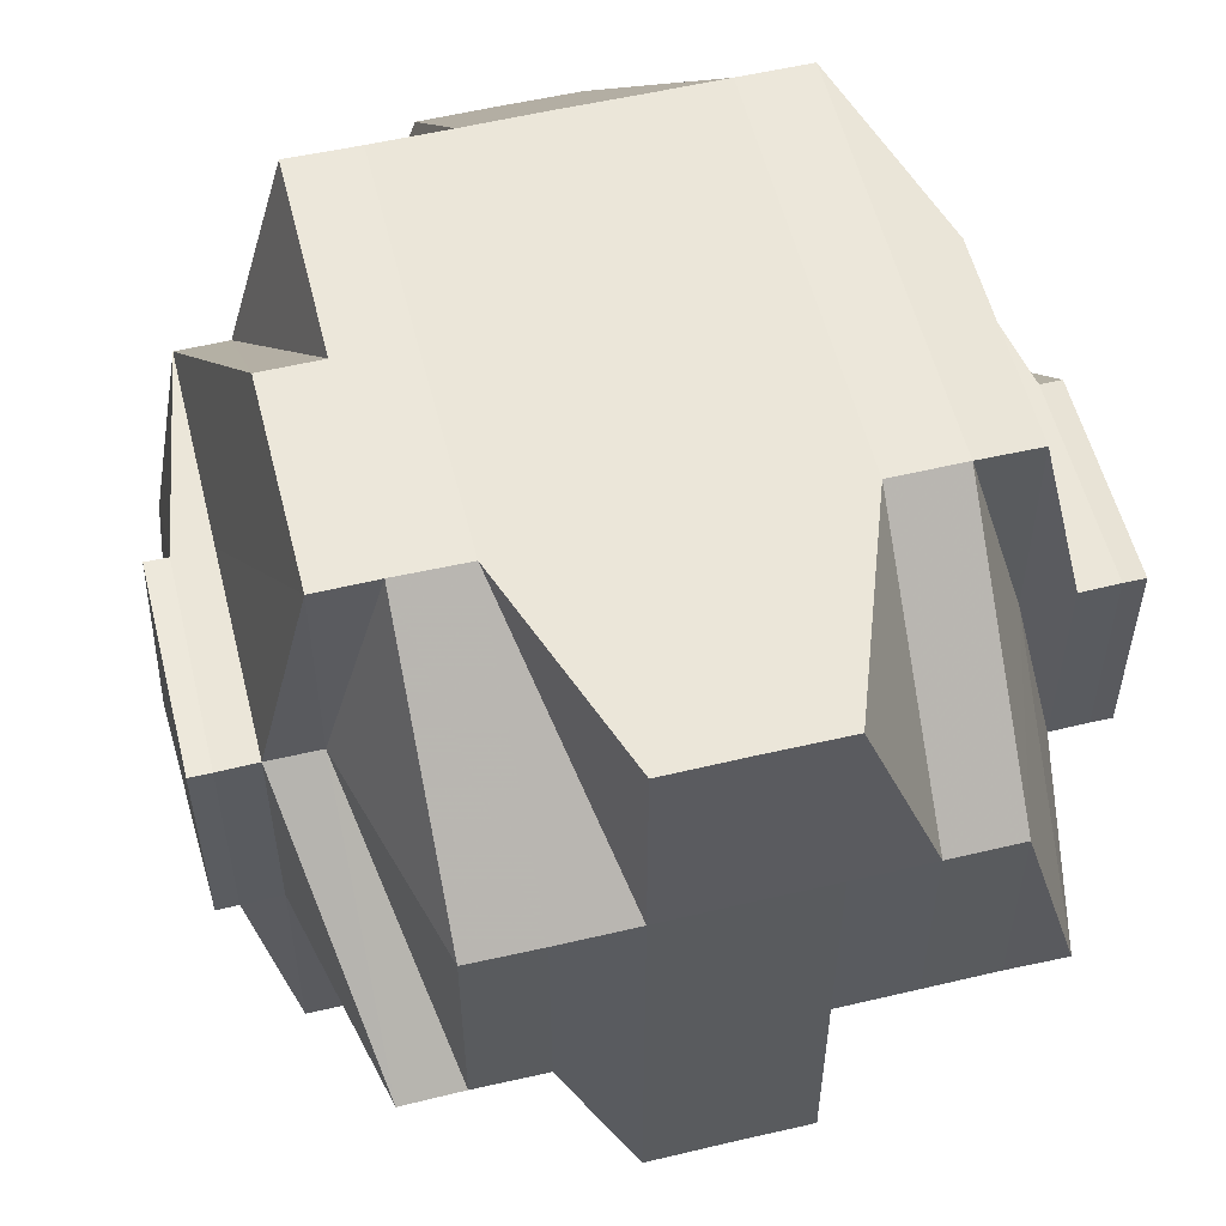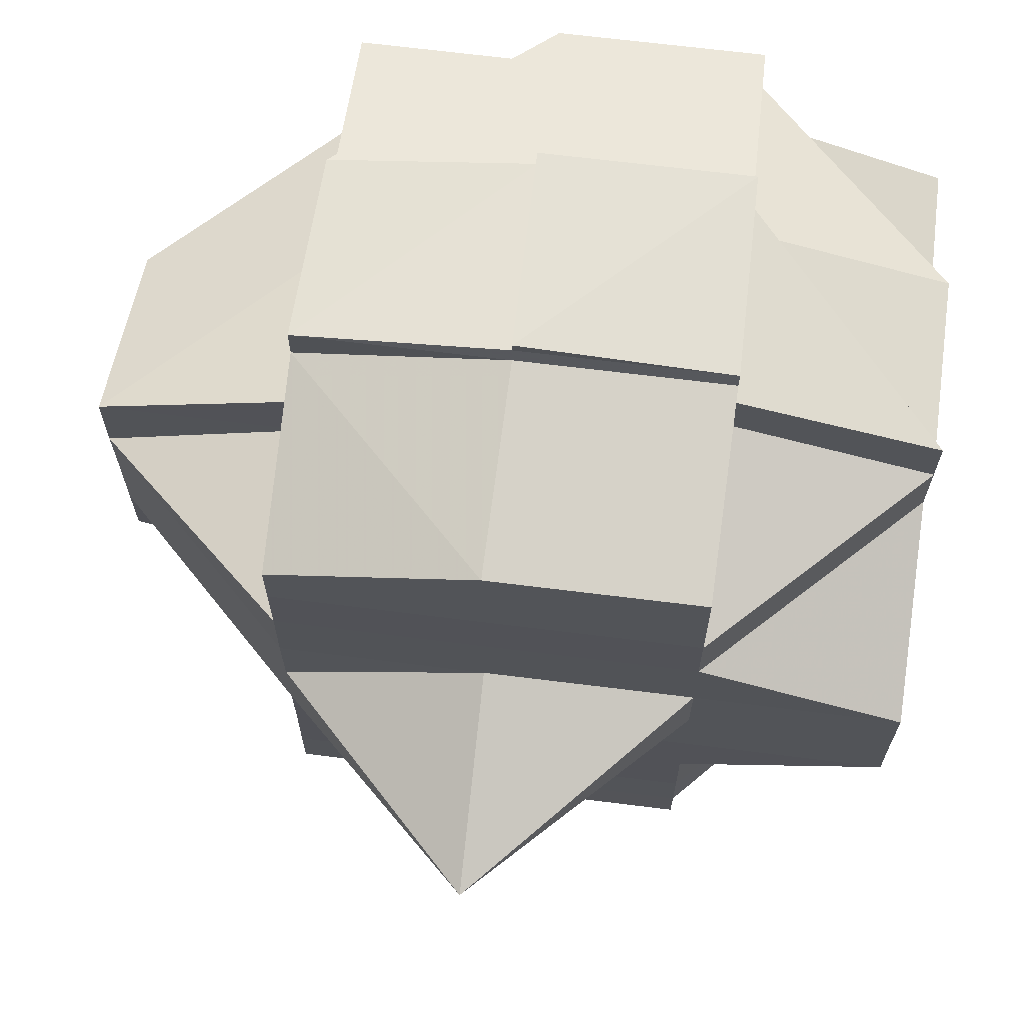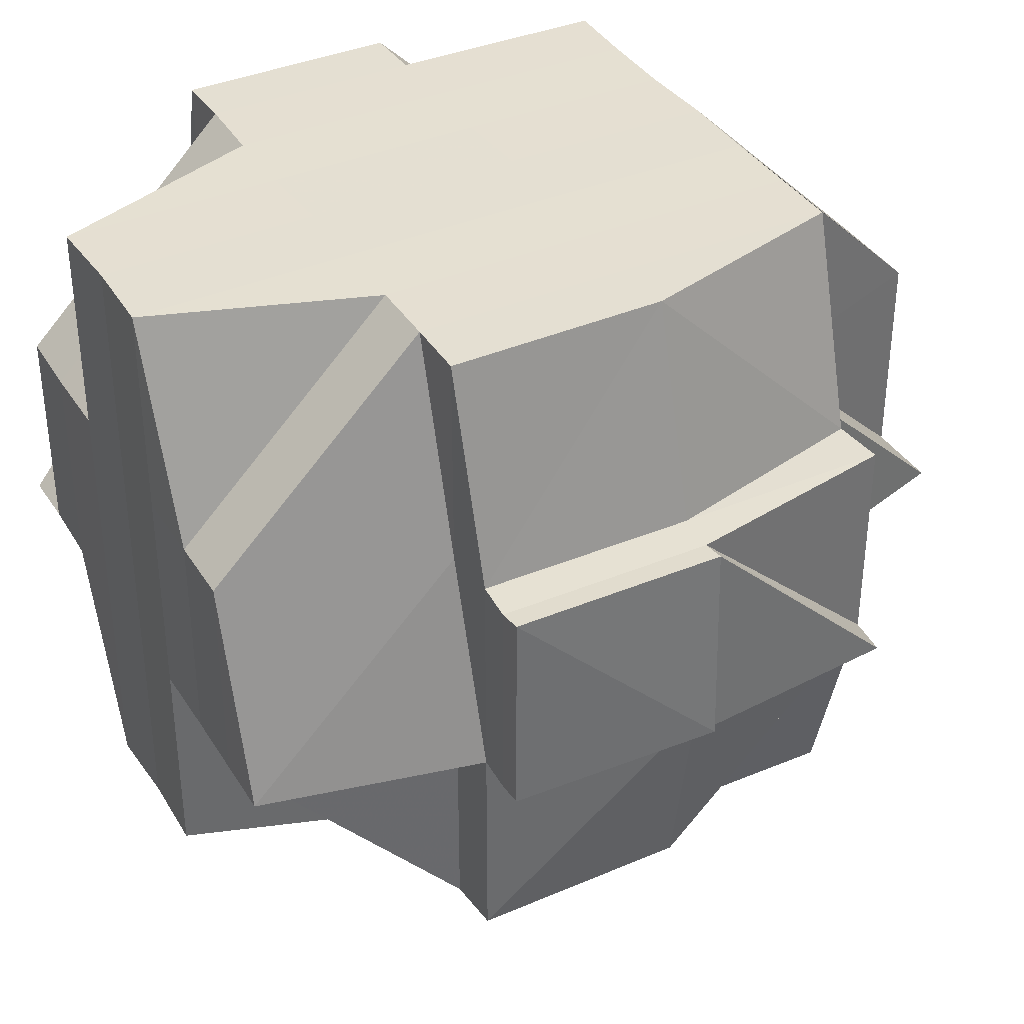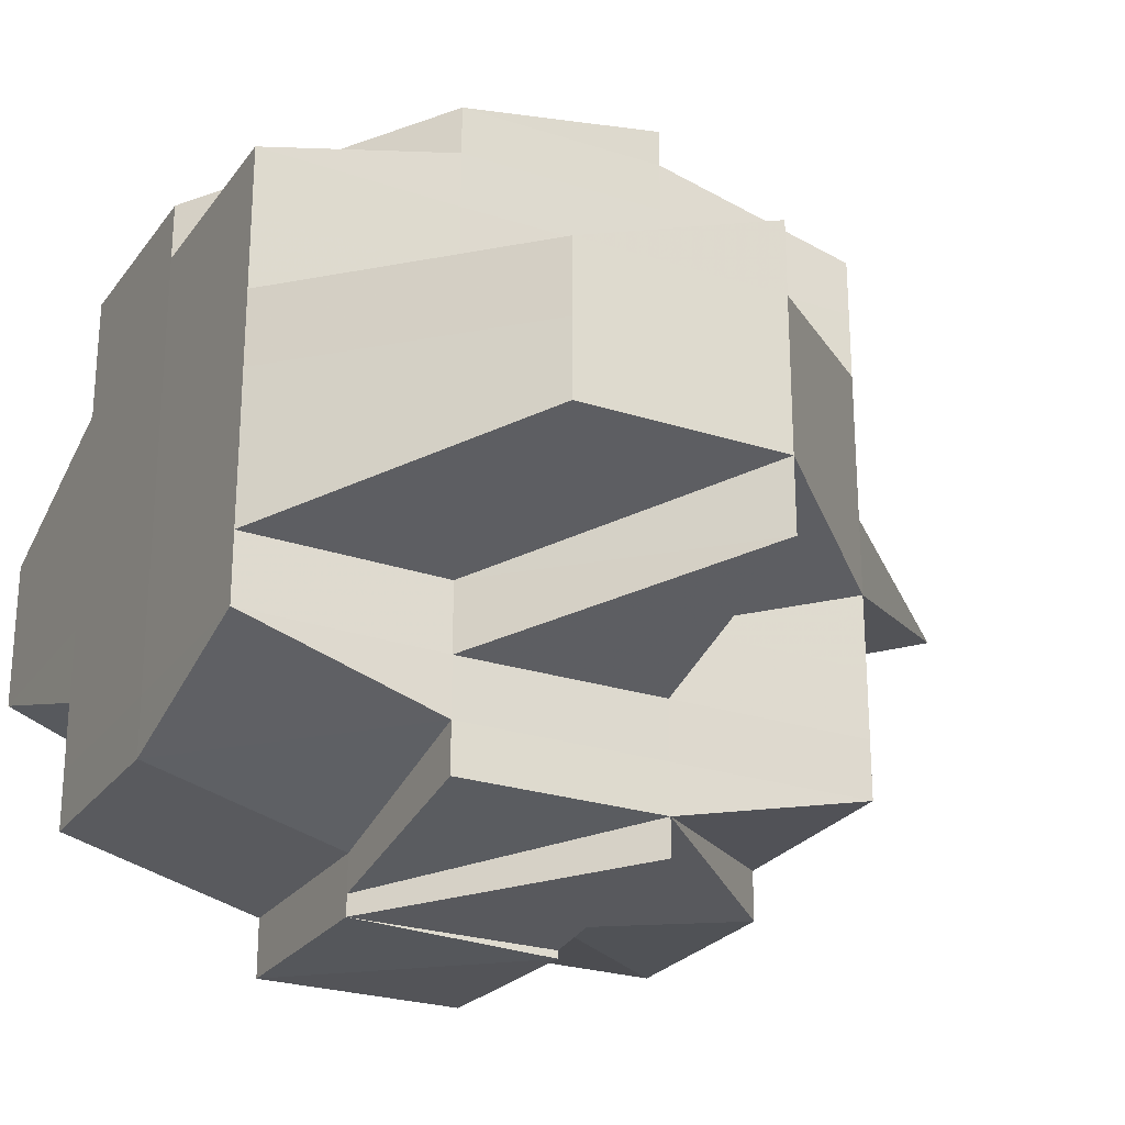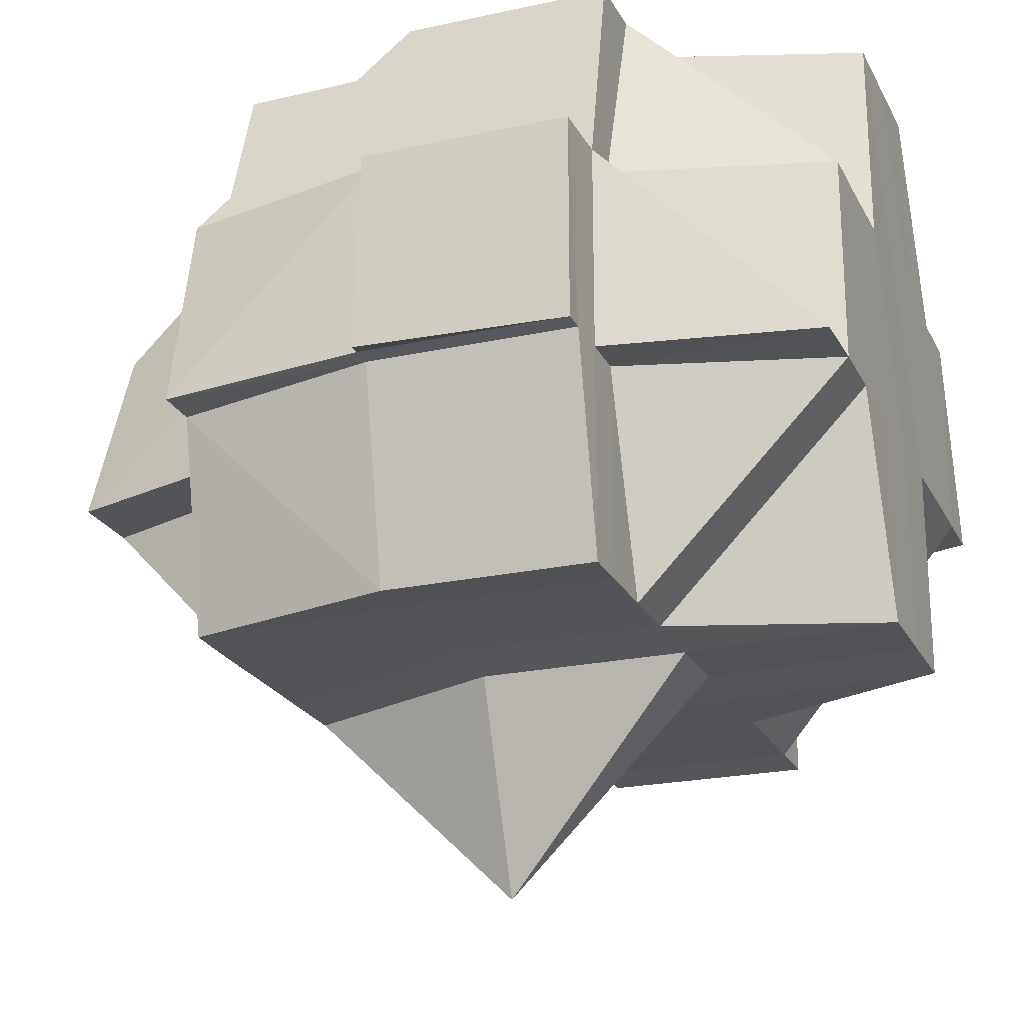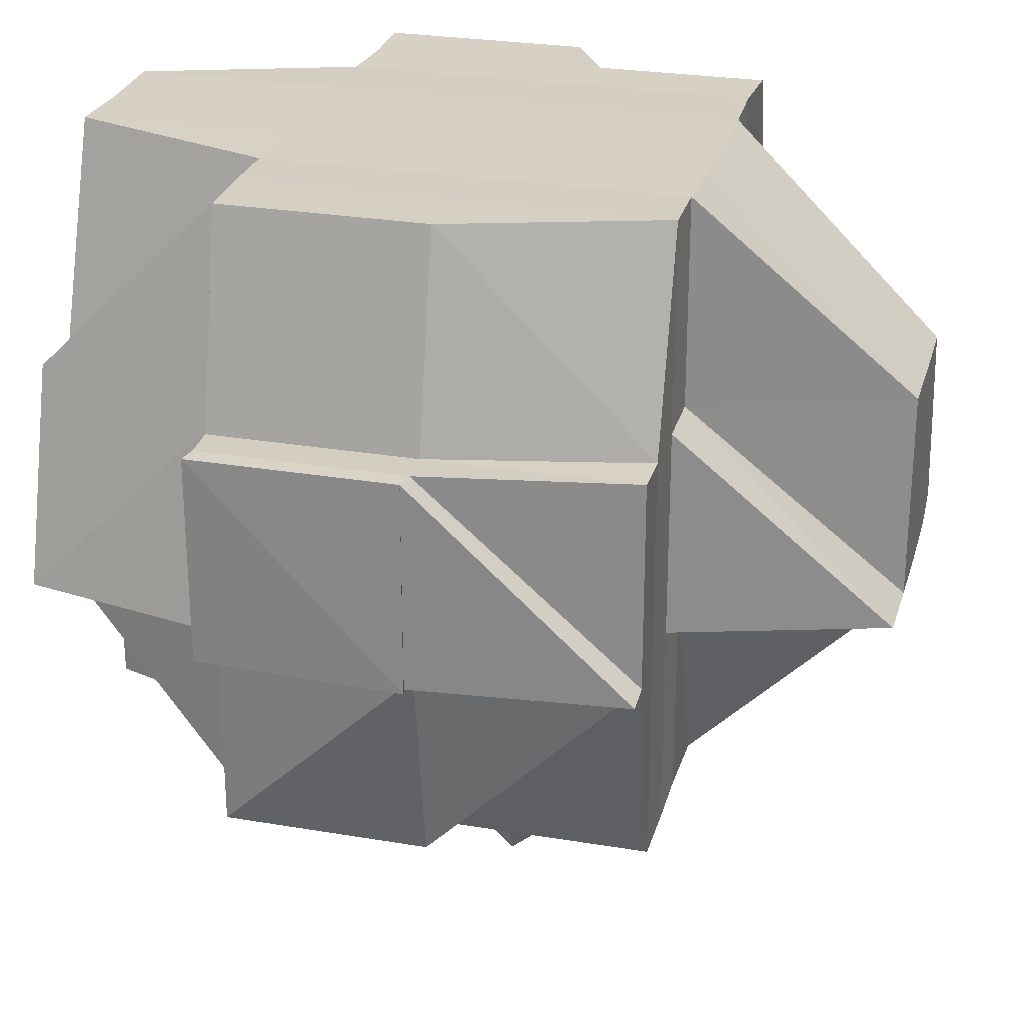
<metadata>
{"format":"obj","ext":"obj","renderer":"f3d","projection":"perspective","resolution":1024,"background":"white","views":[{"elev":55.5,"azim":76.1,"up":"+Y"},{"elev":67.4,"azim":7.1,"up":"+Z"},{"elev":37.3,"azim":151.3,"up":"+Y"},{"elev":-25.4,"azim":-117.6,"up":"+Z"},{"elev":-23.1,"azim":21.4,"up":"+Y"},{"elev":26.3,"azim":-165.4,"up":"+Y"}]}
</metadata>
<code>
o 3188
v 2162 1888 25.05
v 2162 1888 25.05
v 2162 1888 25.05
v 2162 1888 25.05
v 2162 1888 25.05
v 2162 1888 25.05
v 2162 1888 25.05
v 2162 1888 25.05
v 2162 1888 25.05
v 2162 1888 25.05
v 2162 1888 25.05
v 2162 1888 25.05
v 2162 1888 25.05
v 2162 1888 25.05
v 2162 1888 25.05
v 2162 1888 25.05
v 2162 1888 25.05
v 2162 1888 25.05
v 2162 1888 25.05
v 2162 1888 25.05
v 2162 1888 25.06
v 2162 1888 25.05
v 2162 1888 25.05
v 2162 1888 25.05
v 2162 1888 25.05
v 2162 1888 25.05
v 2162 1888 25.06
v 2162 1888 25.06
v 2162 1888 25.06
v 2162 1888 25.06
v 2162 1888 25.06
v 2162 1888 25.06
v 2162 1888 25.06
v 2162 1888 25.06
v 2162 1888 25.06
v 2162 1888 25.06
v 2162 1888 25.06
v 2162 1888 25.06
v 2162 1888 25.06
v 2162 1888 25.06
v 2162 1888 25.06
v 2162 1888 25.06
v 2162 1888 25.06
v 2162 1888 25.06
v 2162 1888 25.05
v 2162 1888 25.06
v 2162 1888 25.07
v 2162 1888 25.07
v 2162 1888 25.07
v 2162 1888 25.07
v 2162 1888 25.06
v 2162 1888 25.07
v 2162 1888 25.07
v 2162 1888 25.07
v 2162 1888 25.07
v 2162 1888 25.07
v 2162 1888 25.07
v 2162 1888 25.07
v 2162 1888 25.07
v 2162 1888 25.07
v 2162 1888 25.07
v 2162 1888 25.07
v 2162 1888 25.08
v 2162 1888 25.07
v 2162 1888 25.07
v 2162 1888 25.06
v 2162 1888 25.06
v 2162 1888 25.07
v 2162 1888 25.07
v 2162 1888 25.06
v 2162 1888 25.06
v 2162 1888 25.06
v 2162 1888 25.06
v 2162 1888 25.06
v 2162 1888 25.06
v 2162 1888 25.06
v 2162 1888 25.05
v 2162 1888 25.06
v 2162 1888 25.05
v 2162 1888 25.05
v 2162 1888 25.05
v 2162 1888 25.06
v 2162 1888 25.06
v 2162 1888 25.06
v 2162 1888 25.06
v 2162 1888 25.06
v 2162 1888 25.06
v 2162 1888 25.07
v 2162 1888 25.06
v 2162 1888 25.06
v 2162 1888 25.06
v 2162 1888 25.06
v 2162 1888 25.06
v 2162 1888 25.05
v 2162 1888 25.05
v 2162 1888 25.05
v 2162 1888 25.05
v 2162 1888 25.06
v 2162 1888 25.05
v 2162 1888 25.05
v 2162 1888 25.06
v 2162 1888 25.06
v 2162 1888 25.06
v 2162 1888 25.05
v 2162 1888 25.06
v 2162 1888 25.05
v 2162 1888 25.05
v 2162 1888 25.05
v 2162 1888 25.05
v 2162 1888 25.05
v 2162 1888 25.05
v 2162 1888 25.05
v 2162 1888 25.05
v 2162 1888 25.05
v 2162 1888 25.06
v 2162 1888 25.06
v 2162 1888 25.06
v 2162 1888 25.05
v 2162 1888 25.06
v 2162 1888 25.05
v 2162 1888 25.06
v 2162 1888 25.06
v 2162 1888 25.05
v 2162 1888 25.06
v 2162 1888 25.06
v 2162 1888 25.06
v 2162 1888 25.06
v 2162 1888 25.06
v 2162 1888 25.06
v 2162 1888 25.06
v 2162 1888 25.06
v 2162 1888 25.06
v 2162 1888 25.07
v 2162 1888 25.07
v 2162 1888 25.07
v 2162 1888 25.07
v 2162 1888 25.07
v 2162 1888 25.07
v 2162 1888 25.07
v 2162 1888 25.07
v 2162 1888 25.06
v 2162 1888 25.07
v 2162 1888 25.07
v 2162 1888 25.07
v 2162 1888 25.07
v 2162 1888 25.07
v 2162 1888 25.07
v 2162 1888 25.07
v 2162 1888 25.07
v 2162 1888 25.07
v 2162 1888 25.07
v 2162 1888 25.08
v 2162 1888 25.07
v 2162 1888 25.08
v 2162 1888 25.08
v 2162 1888 25.07
v 2162 1888 25.08
v 2162 1888 25.08
v 2162 1888 25.08
v 2162 1888 25.08
v 2162 1888 25.08
v 2162 1888 25.08
v 2162 1888 25.08
v 2162 1888 25.08
v 2162 1888 25.08
v 2162 1888 25.08
v 2162 1888 25.08
v 2162 1888 25.09
v 2162 1888 25.09
v 2162 1888 25.09
v 2162 1888 25.09
v 2162 1888 25.09
v 2162 1888 25.09
v 2162 1888 25.09
v 2162 1888 25.09
v 2162 1888 25.09
v 2162 1888 25.09
v 2162 1888 25.09
v 2162 1888 25.09
v 2162 1888 25.09
v 2162 1888 25.08
v 2162 1888 25.08
v 2162 1888 25.08
v 2162 1888 25.08
v 2162 1888 25.08
v 2162 1888 25.08
v 2162 1888 25.09
v 2162 1888 25.09
v 2162 1888 25.09
v 2162 1888 25.09
v 2162 1888 25.09
v 2162 1888 25.09
v 2162 1888 25.09
v 2162 1888 25.09
v 2162 1888 25.09
v 2162 1888 25.09
v 2162 1888 25.08
v 2162 1888 25.09
v 2162 1888 25.08
v 2162 1888 25.08
v 2162 1888 25.08
v 2162 1888 25.08
v 2162 1888 25.09
v 2162 1888 25.08
v 2162 1888 25.09
v 2162 1888 25.08
v 2162 1888 25.08
v 2162 1888 25.08
v 2162 1888 25.08
v 2162 1888 25.08
v 2162 1888 25.08
v 2162 1888 25.09
v 2162 1888 25.08
v 2162 1888 25.08
v 2162 1888 25.08
v 2162 1888 25.08
v 2162 1888 25.08
v 2162 1888 25.09
v 2162 1888 25.09
v 2162 1888 25.08
v 2162 1888 25.08
v 2162 1888 25.08
v 2162 1888 25.08
v 2162 1888 25.07
v 2162 1888 25.09
v 2162 1888 25.09
v 2162 1888 25.09
v 2162 1888 25.09
v 2162 1888 25.09
v 2162 1888 25.09
v 2162 1888 25.09
v 2162 1888 25.09
v 2162 1888 25.09
v 2162 1888 25.09
v 2162 1888 25.09
v 2162 1888 25.09
v 2162 1888 25.09
v 2162 1888 25.08
v 2162 1888 25.08
v 2162 1888 25.07
v 2162 1888 25.08
v 2162 1888 25.07
v 2162 1888 25.07
v 2162 1888 25.08
v 2162 1888 25.07
v 2162 1888 25.07
v 2162 1888 25.08
v 2162 1888 25.07
v 2162 1888 25.08
v 2162 1888 25.07
v 2162 1888 25.08
v 2162 1888 25.08
v 2162 1888 25.08
v 2162 1888 25.08
v 2162 1888 25.08
v 2162 1888 25.08
v 2162 1888 25.08
v 2162 1888 25.07
v 2162 1888 25.08
v 2162 1888 25.08
v 2162 1888 25.07
v 2162 1888 25.07
v 2162 1888 25.07
v 2162 1888 25.07
v 2162 1888 25.08
v 2162 1888 25.07
v 2162 1888 25.07
v 2162 1888 25.07
v 2162 1888 25.07
v 2162 1888 25.05
v 2162 1888 25.05
v 2162 1888 25.05
v 2162 1888 25.05
v 2162 1888 25.05
v 2162 1888 25.05
v 2162 1888 25.05
v 2162 1888 25.05
v 2162 1888 25.06
v 2162 1888 25.06
v 2162 1888 25.05
v 2162 1888 25.06
v 2162 1888 25.06
v 2162 1888 25.06
v 2162 1888 25.06
v 2162 1888 25.06
v 2162 1888 25.08
v 2162 1888 25.08
v 2162 1888 25.07
v 2162 1888 25.08
v 2162 1888 25.08
v 2162 1888 25.08
v 2162 1888 25.08
v 2162 1888 25.08
v 2162 1888 25.08
v 2162 1888 25.08
v 2162 1888 25.09
v 2162 1888 25.08
v 2162 1888 25.09
v 2162 1888 25.08
v 2162 1888 25.09
v 2162 1888 25.09
v 2162 1888 25.08
v 2162 1888 25.08
v 2162 1888 25.09
v 2162 1888 25.08
v 2162 1888 25.09
v 2162 1888 25.09
v 2162 1888 25.09
v 2162 1888 25.09
v 2162 1888 25.09
f 1 2 3
f 1 4 5
f 6 7 3
f 8 9 6
f 9 10 11
f 11 12 13
f 12 14 7
f 12 15 14
f 16 17 13
f 17 18 19
f 20 21 15
f 22 20 12
f 20 23 12
f 24 22 25
f 26 27 20
f 28 29 24
f 29 30 20
f 31 32 29
f 29 33 30
f 34 33 29
f 33 35 30
f 30 35 36
f 34 37 33
f 33 38 35
f 37 38 33
f 39 37 34
f 38 40 35
f 35 40 41
f 35 42 43
f 44 43 45
f 40 46 42
f 40 47 46
f 38 48 40
f 37 49 38
f 50 48 51
f 52 53 48
f 48 54 40
f 54 55 40
f 48 56 54
f 53 57 56
f 58 56 48
f 56 59 54
f 54 59 55
f 56 60 59
f 61 60 56
f 59 62 55
f 61 63 60
f 60 64 59
f 59 64 62
f 60 63 64
f 55 62 65
f 55 65 66
f 67 68 66
f 66 69 70
f 71 70 72
f 73 67 74
f 75 73 76
f 41 74 76
f 23 76 77
f 76 78 79
f 80 79 81
f 82 76 80
f 76 74 83
f 74 84 83
f 85 86 84
f 84 87 83
f 86 88 89
f 84 89 87
f 90 89 84
f 83 87 91
f 89 92 93
f 83 91 94
f 95 94 96
f 97 98 94
f 94 91 99
f 94 99 100
f 87 101 91
f 91 101 102
f 91 103 104
f 101 105 103
f 100 104 106
f 107 106 108
f 109 100 107
f 100 110 111
f 110 112 113
f 99 114 112
f 115 116 101
f 99 117 118
f 118 119 120
f 117 121 114
f 122 117 123
f 124 125 117
f 126 127 121
f 117 126 128
f 129 126 117
f 129 130 126
f 126 39 34
f 130 39 126
f 131 130 129
f 101 131 129
f 132 131 101
f 130 133 39
f 133 134 39
f 39 134 37
f 135 133 130
f 134 49 37
f 135 136 133
f 137 138 134
f 139 135 130
f 131 139 130
f 49 140 141
f 142 139 131
f 132 142 131
f 139 143 135
f 143 136 135
f 142 144 139
f 144 143 139
f 145 142 132
f 89 145 132
f 65 145 89
f 136 146 147
f 65 148 145
f 145 149 142
f 149 144 142
f 148 149 145
f 62 148 65
f 148 150 149
f 62 151 148
f 151 150 148
f 64 151 62
f 151 152 150
f 150 153 149
f 149 153 144
f 64 154 151
f 154 152 151
f 63 154 64
f 152 155 156
f 157 158 155
f 154 159 152
f 63 160 154
f 160 159 154
f 161 160 63
f 161 162 160
f 163 162 164
f 162 165 166
f 159 167 157
f 168 169 165
f 168 170 169
f 171 172 170
f 173 174 168
f 174 171 175
f 176 175 168
f 177 178 176
f 178 179 180
f 181 173 182
f 183 182 184
f 182 185 186
f 182 187 185
f 188 180 187
f 189 188 190
f 191 192 190
f 192 193 194
f 190 188 195
f 195 188 196
f 195 187 197
f 198 195 199
f 200 197 201
f 200 195 202
f 203 190 204
f 204 205 206
f 204 200 207
f 208 203 204
f 208 204 209
f 210 203 208
f 210 208 211
f 211 208 209
f 212 203 210
f 213 214 211
f 215 213 216
f 211 209 217
f 167 212 210
f 218 212 167
f 218 219 212
f 212 219 203
f 217 209 220
f 209 221 222
f 209 222 223
f 217 223 224
f 225 219 226
f 227 228 225
f 175 228 219
f 219 229 230
f 219 231 229
f 232 233 231
f 234 233 235
f 236 235 237
f 238 239 217
f 240 238 153
f 241 217 153
f 153 217 242
f 153 242 144
f 144 242 143
f 242 243 143
f 143 243 136
f 242 244 243
f 243 245 136
f 243 244 245
f 136 245 246
f 245 247 248
f 245 248 146
f 249 244 250
f 244 251 245
f 252 253 244
f 244 207 251
f 253 254 207
f 255 207 244
f 207 256 251
f 207 200 256
f 251 256 257
f 251 257 258
f 256 259 257
f 256 182 259
f 259 182 161
f 259 161 260
f 257 259 260
f 260 161 63
f 260 63 61
f 261 260 61
f 257 260 261
f 258 257 261
f 261 262 263
f 264 265 258
f 258 261 266
f 266 263 140
f 266 261 58
f 267 258 266
f 138 264 267
f 268 258 267
f 267 266 49
f 49 266 269
f 134 267 49
f 246 267 134
f 270 271 272
f 271 273 274
f 275 276 277
f 278 279 280
f 281 282 279
f 283 284 285
f 286 287 288
f 289 290 287
f 159 291 292
f 167 293 291
f 294 167 159
f 295 296 294
f 297 298 167
f 299 297 159
f 300 301 302
f 303 304 305
f 306 307 308
f 308 309 310

</code>
